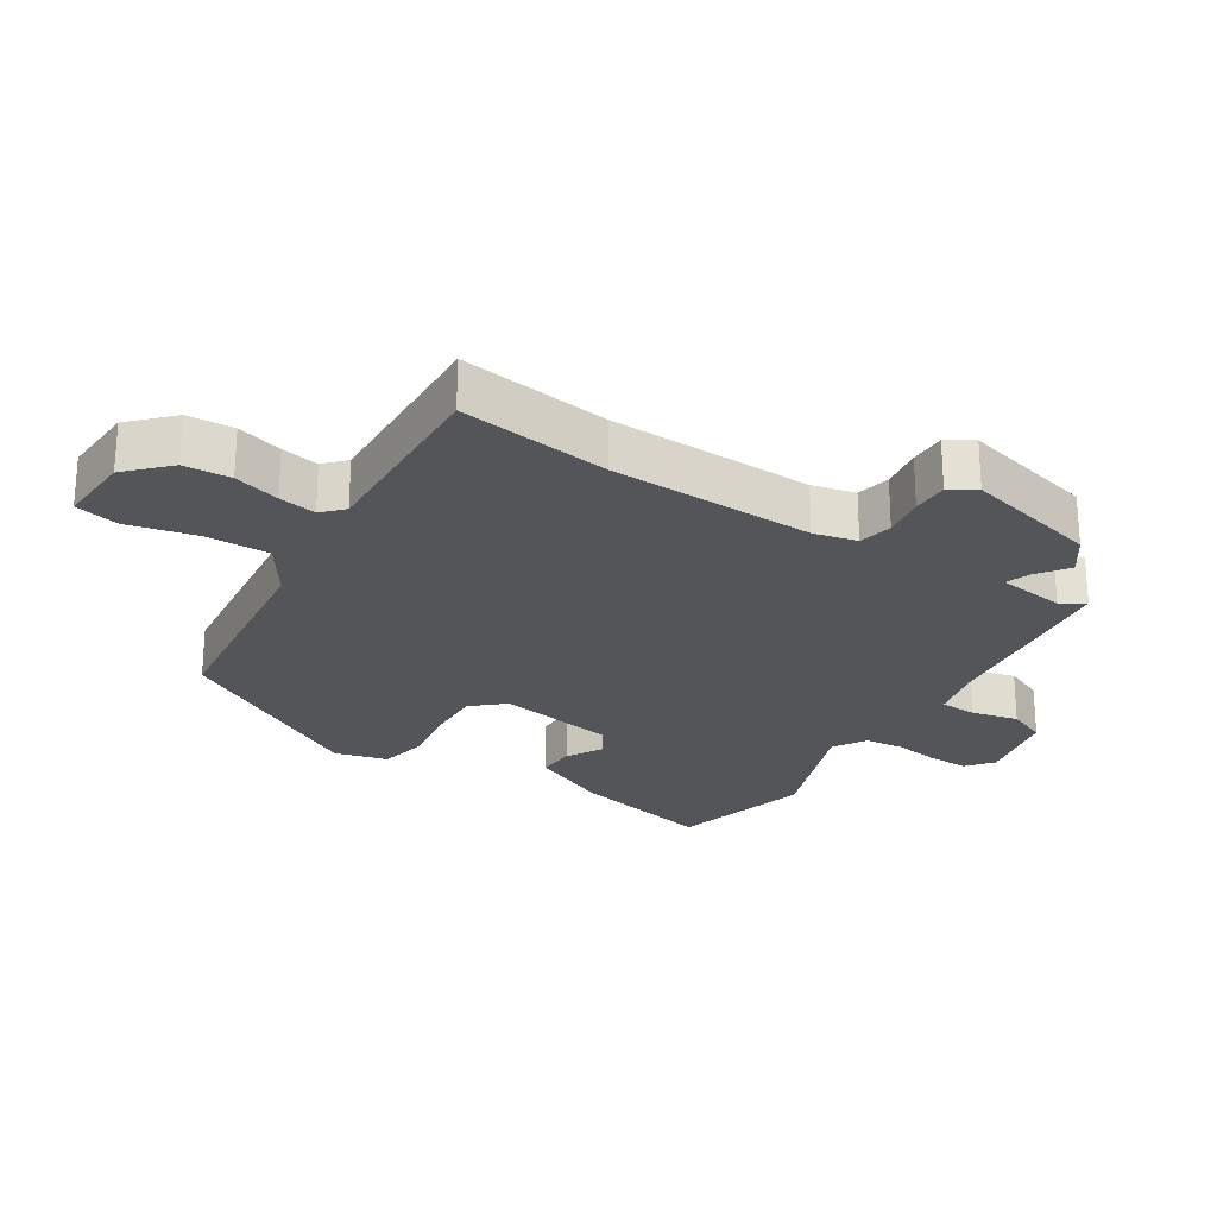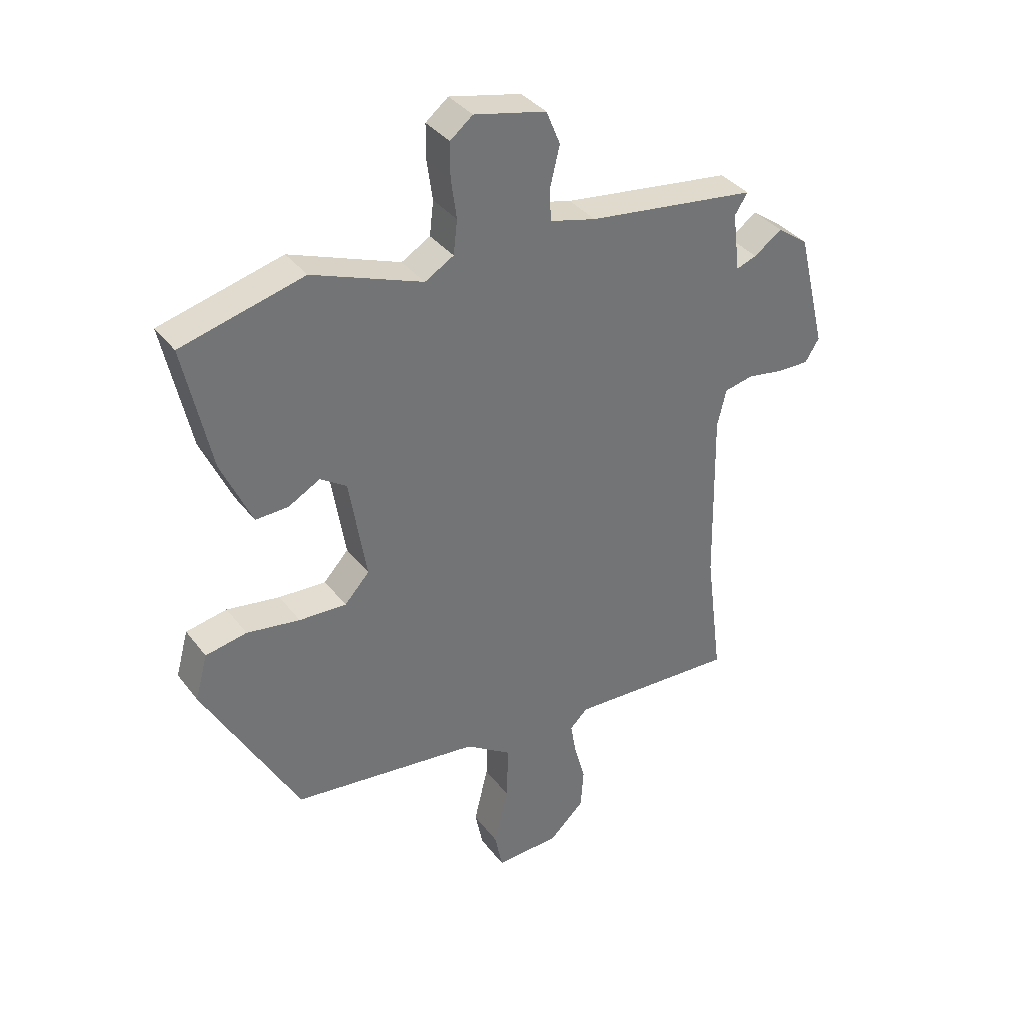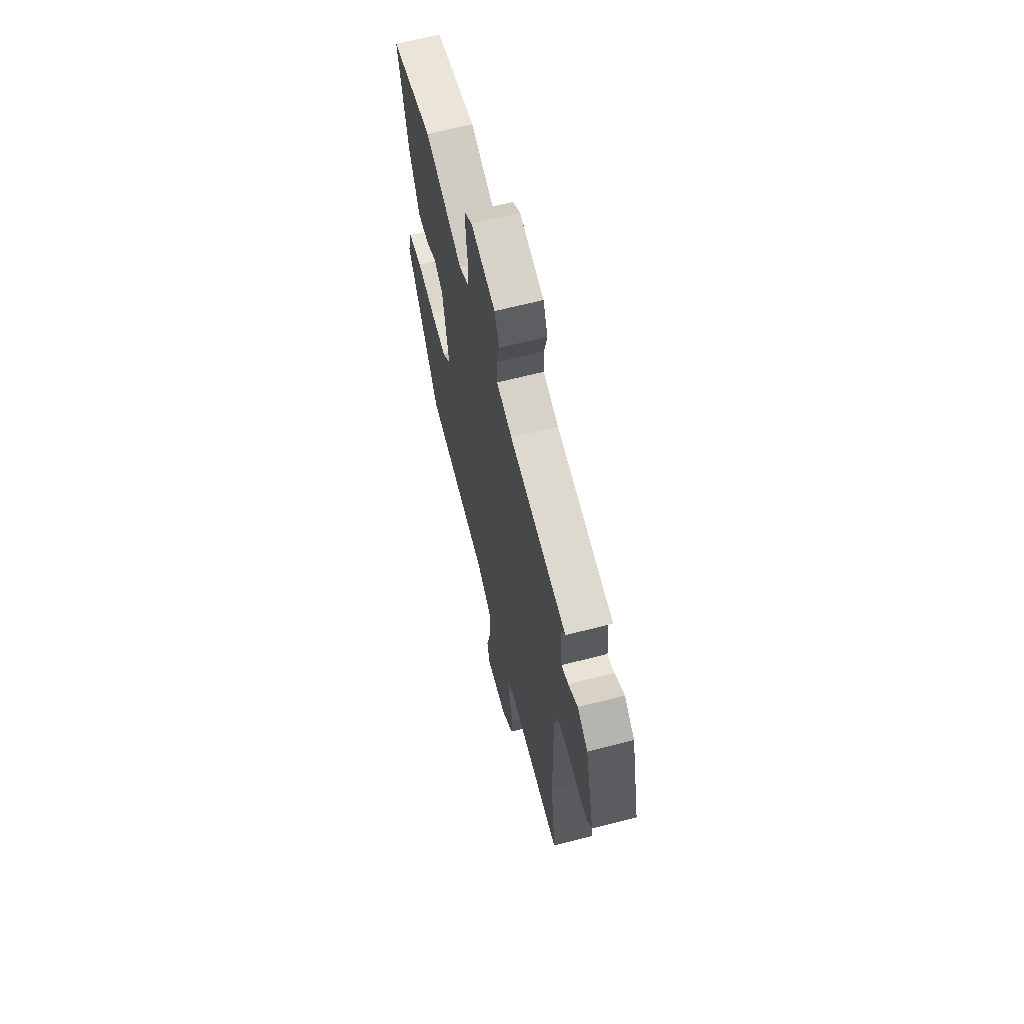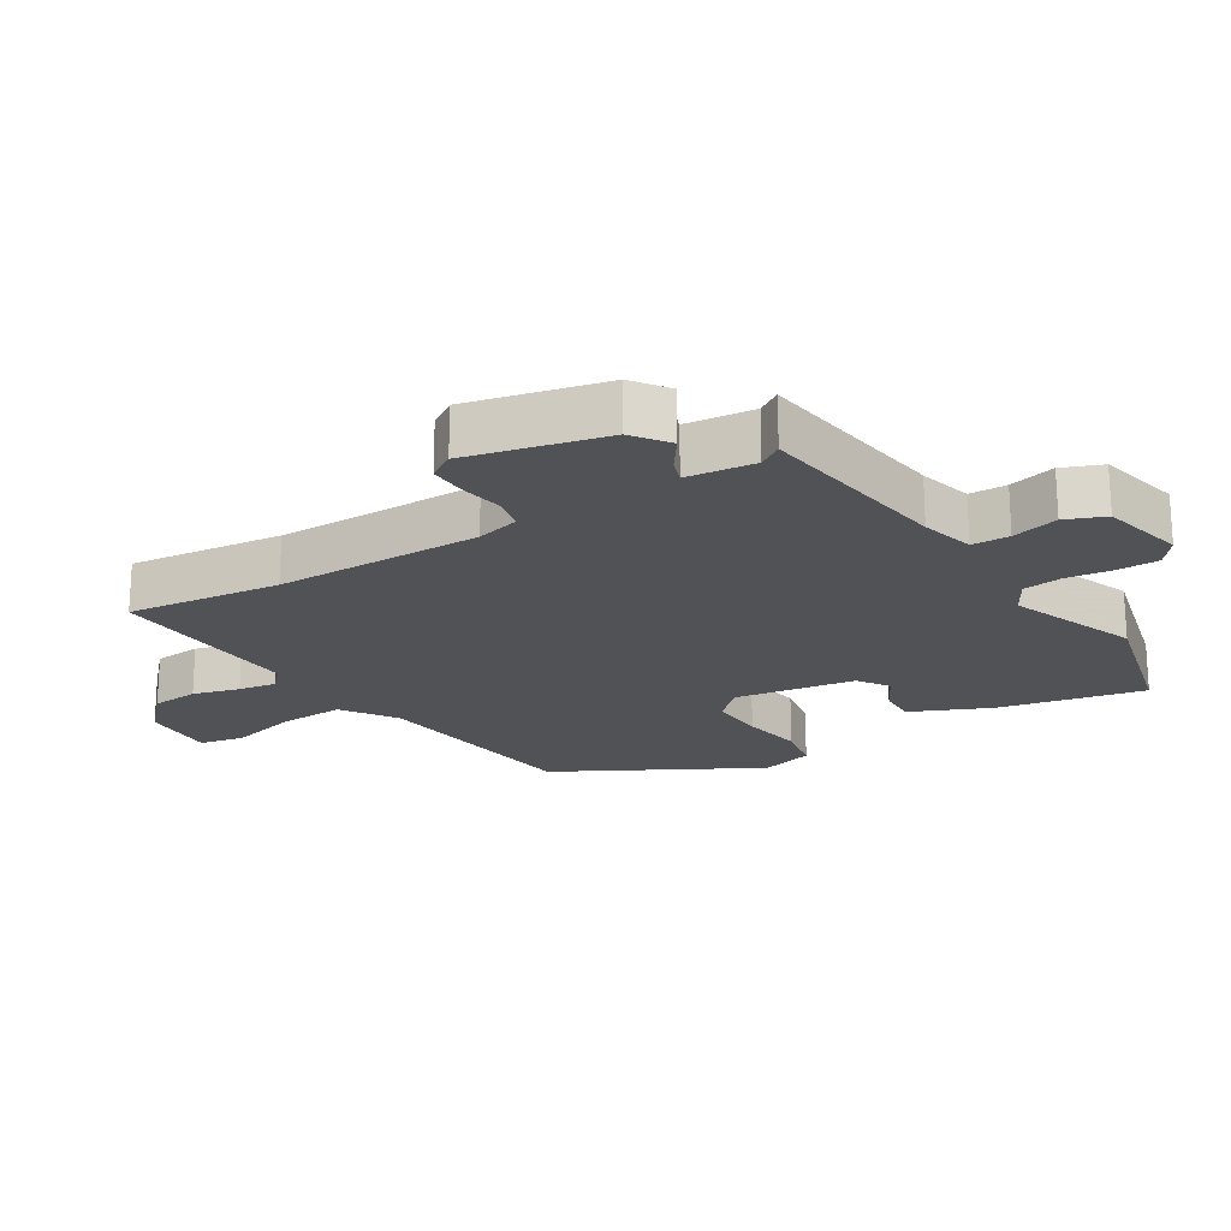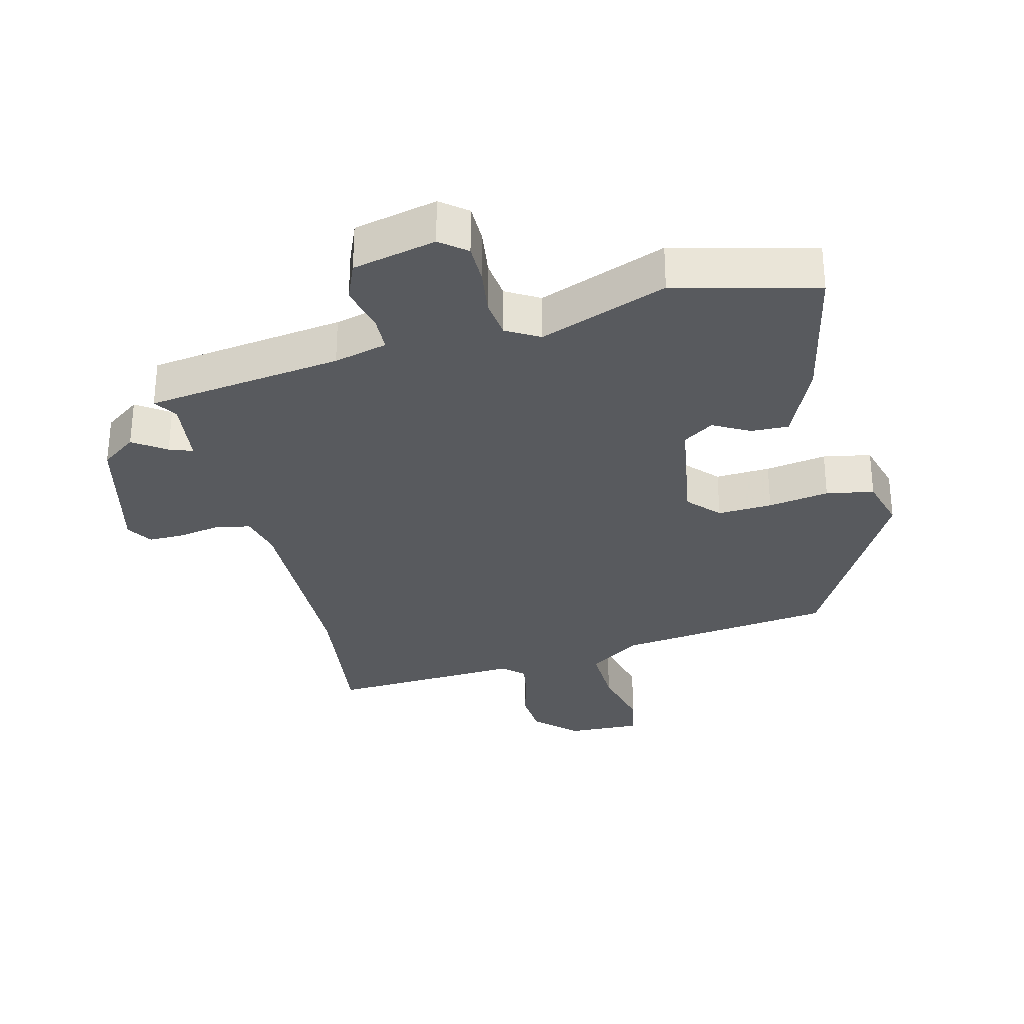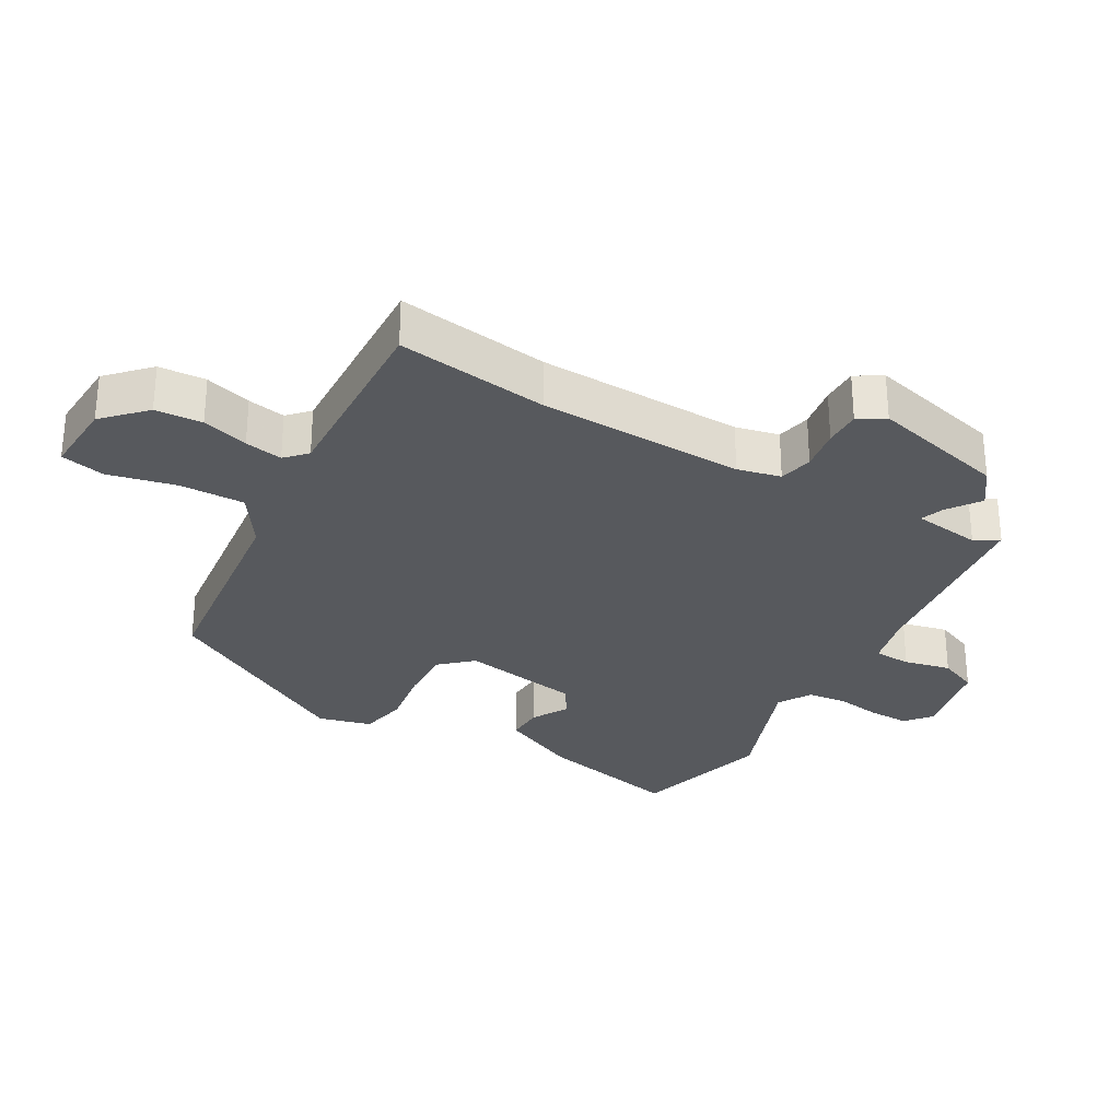
<metadata>
{"format":"obj","ext":"obj","renderer":"f3d","projection":"perspective","resolution":1024,"background":"white","views":[{"elev":-24.7,"azim":-122.9,"up":"+Y"},{"elev":36.3,"azim":147.6,"up":"+Z"},{"elev":64.7,"azim":-104.6,"up":"+Z"},{"elev":-21.0,"azim":-57.7,"up":"+Y"},{"elev":-31.0,"azim":14.2,"up":"+Y"},{"elev":-29.5,"azim":-120.3,"up":"+Y"}]}
</metadata>
<code>
v 0.378 0.07 -0.455
v 0.044 0.07 -0.496
v -0.038 0.07 -0.551
v -0.035 0.07 -0.65
v -0.01 0.07 -0.754
v -0.024 0.07 -0.822
v -0.138 0.07 -0.817
v -0.2 0.07 -0.758
v -0.205 0.07 -0.686
v -0.185 0.07 -0.615
v -0.175 0.07 -0.557
v -0.207 0.07 -0.527
v -0.505 0.07 -0.542
v -0.475 0.07 -0.309
v -0.469 0.07 0.006
v -0.485 0.07 0.072
v -0.537 0.07 0.083
v -0.602 0.07 0.072
v -0.658 0.07 0.071
v -0.683 0.07 0.111
v -0.632 0.07 0.32
v -0.577 0.07 0.36
v -0.527 0.07 0.325
v -0.491 0.07 0.312
v -0.478 0.07 0.416
v -0.501 0.07 0.452
v -0.199 0.07 0.492
v -0.117 0.07 0.513
v -0.115 0.07 0.57
v -0.132 0.07 0.641
v -0.107 0.07 0.701
v 0.021 0.07 0.73
v 0.061 0.07 0.698
v 0.061 0.07 0.637
v 0.051 0.07 0.566
v 0.058 0.07 0.506
v 0.109 0.07 0.476
v 0.305 0.07 0.55
v 0.522 0.07 0.494
v 0.474 0.07 0.273
v 0.42 0.07 0.153
v 0.362 0.07 0.155
v 0.306 0.07 0.186
v 0.259 0.07 0.155
v 0.229 0.07 -0.028
v 0.273 0.07 -0.076
v 0.357 0.07 -0.072
v 0.451 0.07 -0.057
v 0.524 0.07 -0.071
v 0.546 0.07 -0.152
v 0.378 0 -0.455
v 0.044 0 -0.496
v -0.038 0 -0.551
v -0.035 0 -0.65
v -0.01 0 -0.754
v -0.024 0 -0.822
v -0.138 0 -0.817
v -0.2 0 -0.758
v -0.205 0 -0.686
v -0.185 0 -0.615
v -0.175 0 -0.557
v -0.207 0 -0.527
v -0.505 0 -0.542
v -0.475 0 -0.309
v -0.469 0 0.006
v -0.485 0 0.072
v -0.537 0 0.083
v -0.602 0 0.072
v -0.658 0 0.071
v -0.683 0 0.111
v -0.632 0 0.32
v -0.577 0 0.36
v -0.527 0 0.325
v -0.491 0 0.312
v -0.478 0 0.416
v -0.501 0 0.452
v -0.199 0 0.492
v -0.117 0 0.513
v -0.115 0 0.57
v -0.132 0 0.641
v -0.107 0 0.701
v 0.021 0 0.73
v 0.061 0 0.698
v 0.061 0 0.637
v 0.051 0 0.566
v 0.058 0 0.506
v 0.109 0 0.476
v 0.305 0 0.55
v 0.522 0 0.494
v 0.474 0 0.273
v 0.42 0 0.153
v 0.362 0 0.155
v 0.306 0 0.186
v 0.259 0 0.155
v 0.229 0 -0.028
v 0.273 0 -0.076
v 0.357 0 -0.072
v 0.451 0 -0.057
v 0.524 0 -0.071
v 0.546 0 -0.152
f 47 48 49 50
f 46 47 50 1
f 45 46 1 2
f 44 45 2 3
f 40 41 42 43
f 38 39 40 43
f 37 38 43 44
f 36 37 44 3
f 32 33 34 35
f 32 35 36 3
f 29 30 31 32
f 28 29 32 3
f 25 26 27
f 24 25 27 28
f 20 21 22 23
f 20 23 24
f 17 18 19 20
f 17 20 24 28
f 12 13 14
f 12 14 15
f 11 12 15 16
f 7 8 9 10
f 7 10 11
f 4 5 6 7
f 4 7 11
f 3 4 11 16
f 16 17 28
f 3 16 28
f 100 99 98 97
f 51 100 97 96
f 52 51 96 95
f 53 52 95 94
f 93 92 91 90
f 93 90 89 88
f 94 93 88 87
f 53 94 87 86
f 85 84 83 82
f 53 86 85 82
f 82 81 80 79
f 53 82 79 78
f 77 76 75
f 78 77 75 74
f 73 72 71 70
f 74 73 70
f 70 69 68 67
f 78 74 70 67
f 64 63 62
f 65 64 62
f 66 65 62 61
f 60 59 58 57
f 61 60 57
f 57 56 55 54
f 61 57 54
f 66 61 54 53
f 78 67 66
f 78 66 53
f 1 51 52 2
f 2 52 53 3
f 3 53 54 4
f 4 54 55 5
f 5 55 56 6
f 6 56 57 7
f 7 57 58 8
f 8 58 59 9
f 9 59 60 10
f 10 60 61 11
f 11 61 62 12
f 12 62 63 13
f 13 63 64 14
f 14 64 65 15
f 15 65 66 16
f 16 66 67 17
f 17 67 68 18
f 18 68 69 19
f 19 69 70 20
f 20 70 71 21
f 21 71 72 22
f 22 72 73 23
f 23 73 74 24
f 24 74 75 25
f 25 75 76 26
f 26 76 77 27
f 27 77 78 28
f 28 78 79 29
f 29 79 80 30
f 30 80 81 31
f 31 81 82 32
f 32 82 83 33
f 33 83 84 34
f 34 84 85 35
f 35 85 86 36
f 36 86 87 37
f 37 87 88 38
f 38 88 89 39
f 39 89 90 40
f 40 90 91 41
f 41 91 92 42
f 42 92 93 43
f 43 93 94 44
f 44 94 95 45
f 45 95 96 46
f 46 96 97 47
f 47 97 98 48
f 48 98 99 49
f 49 99 100 50
f 50 100 51 1

</code>
